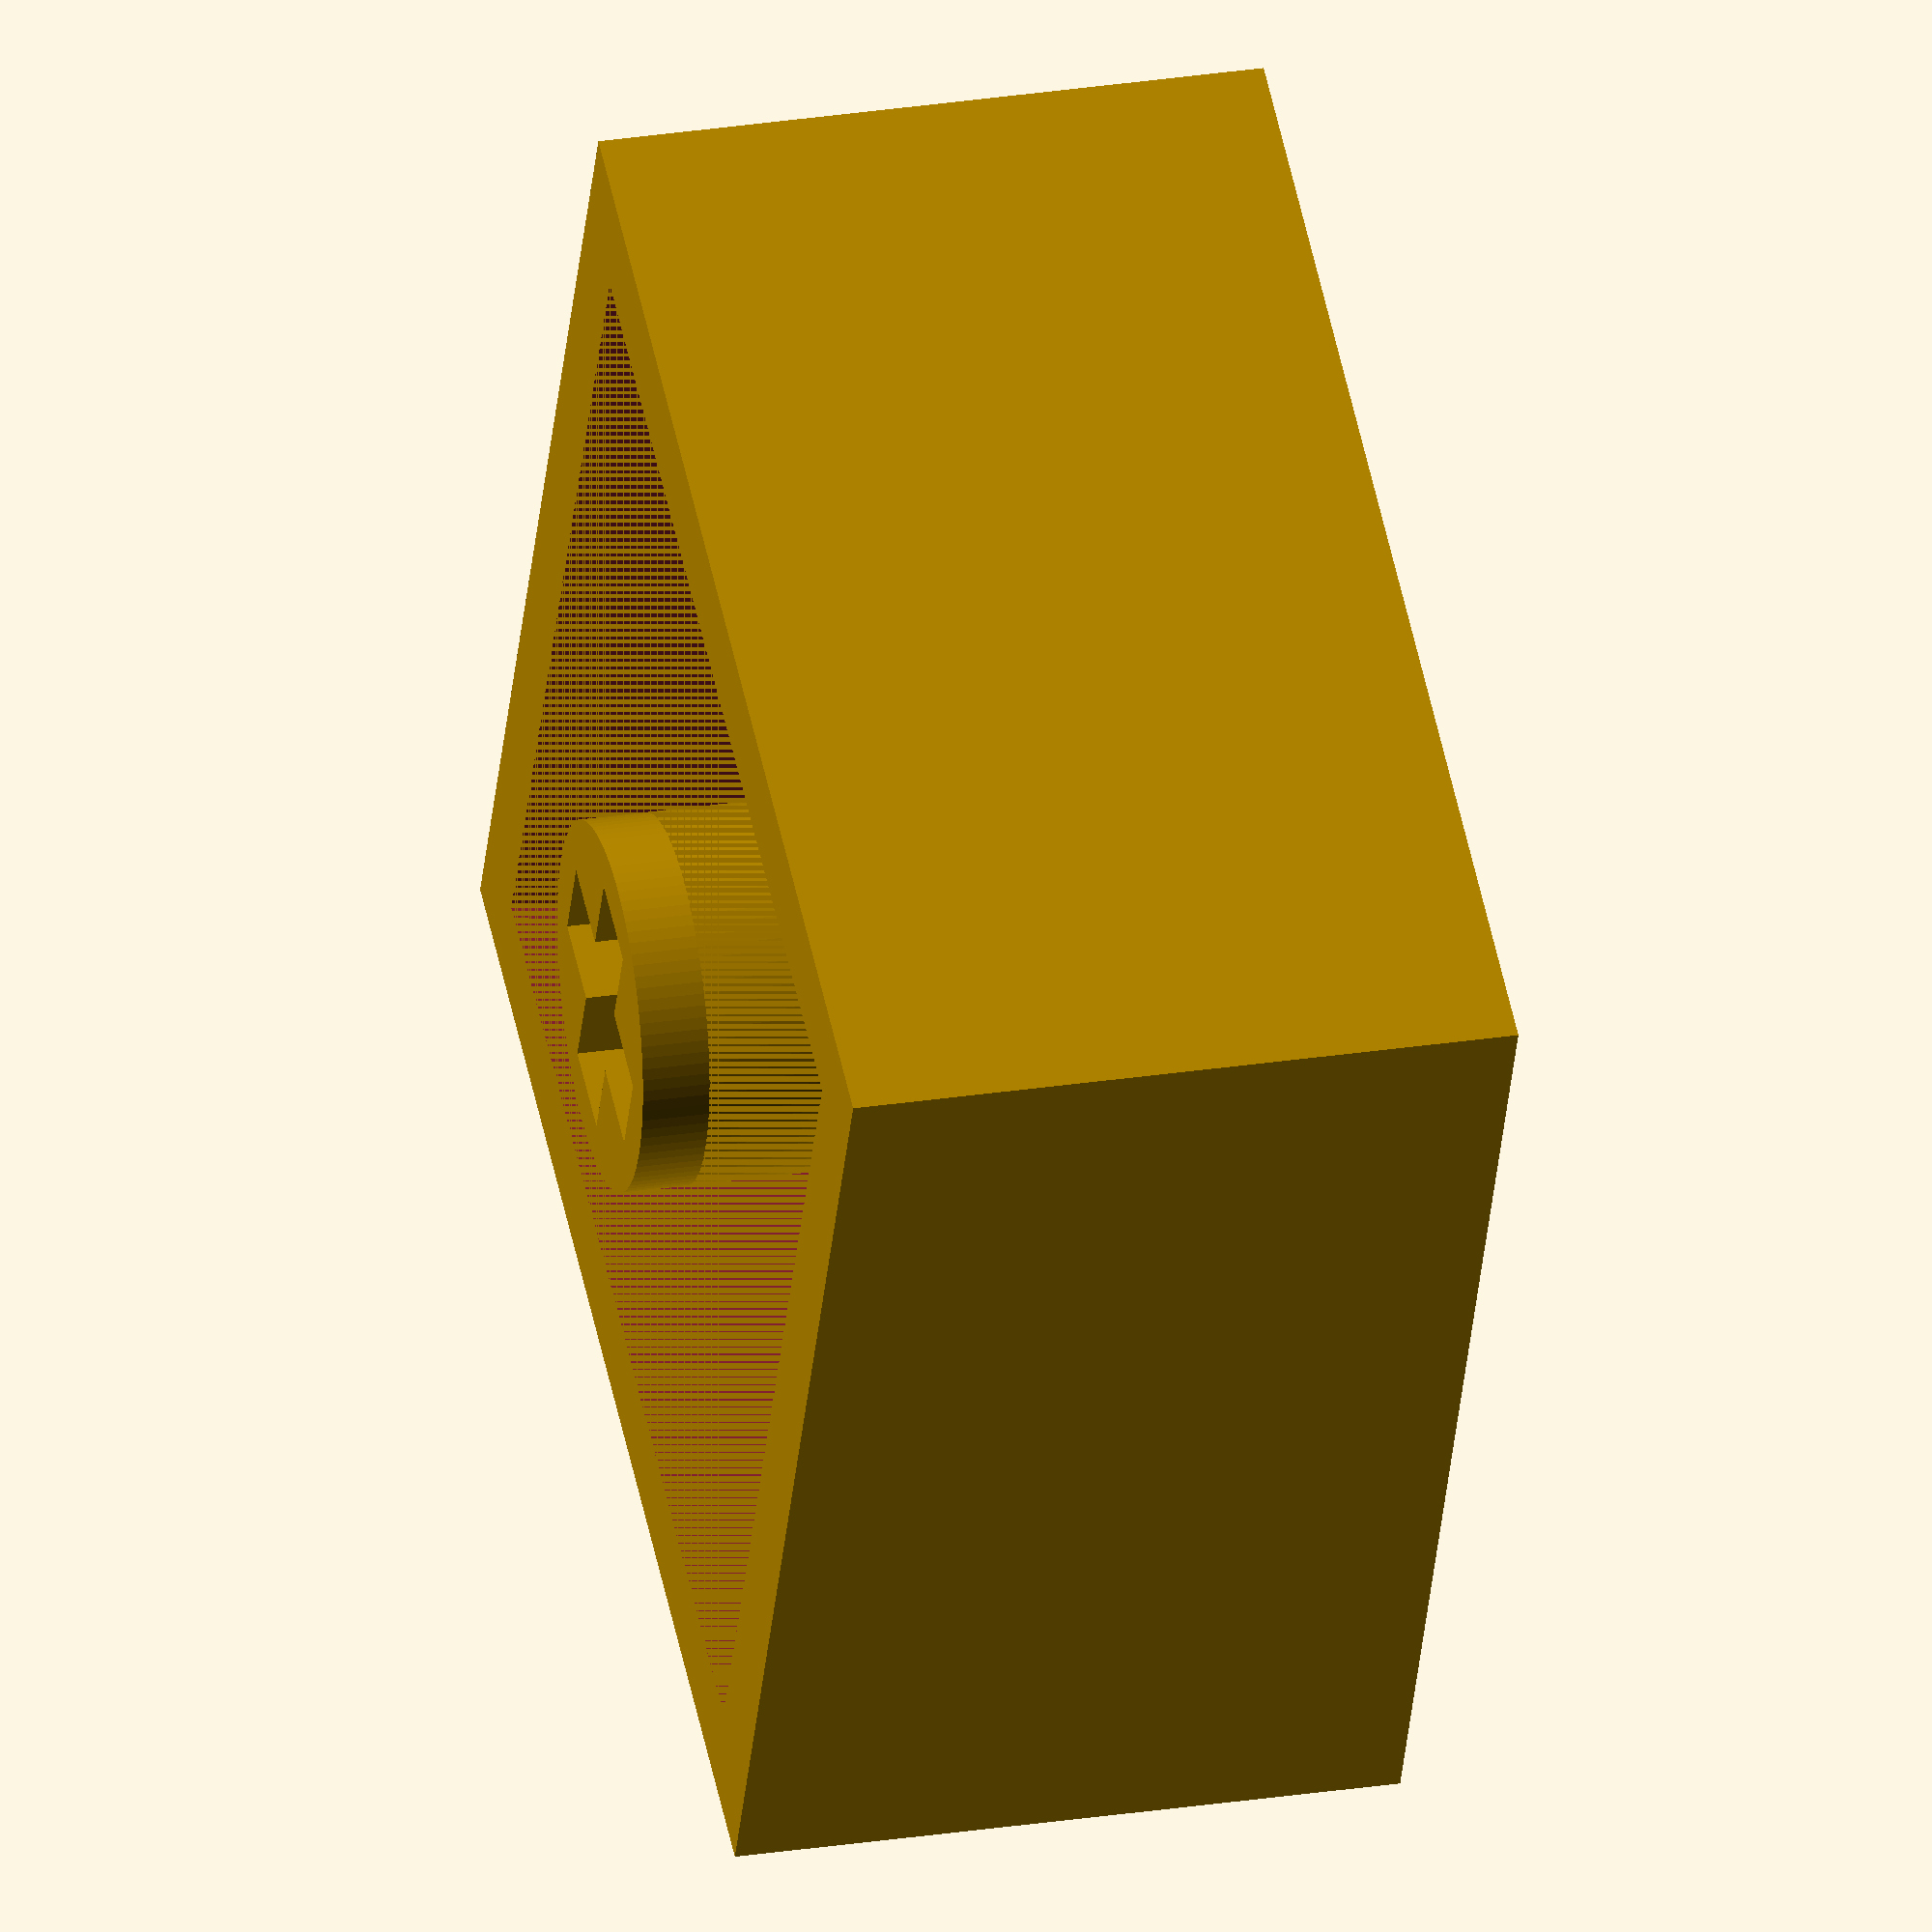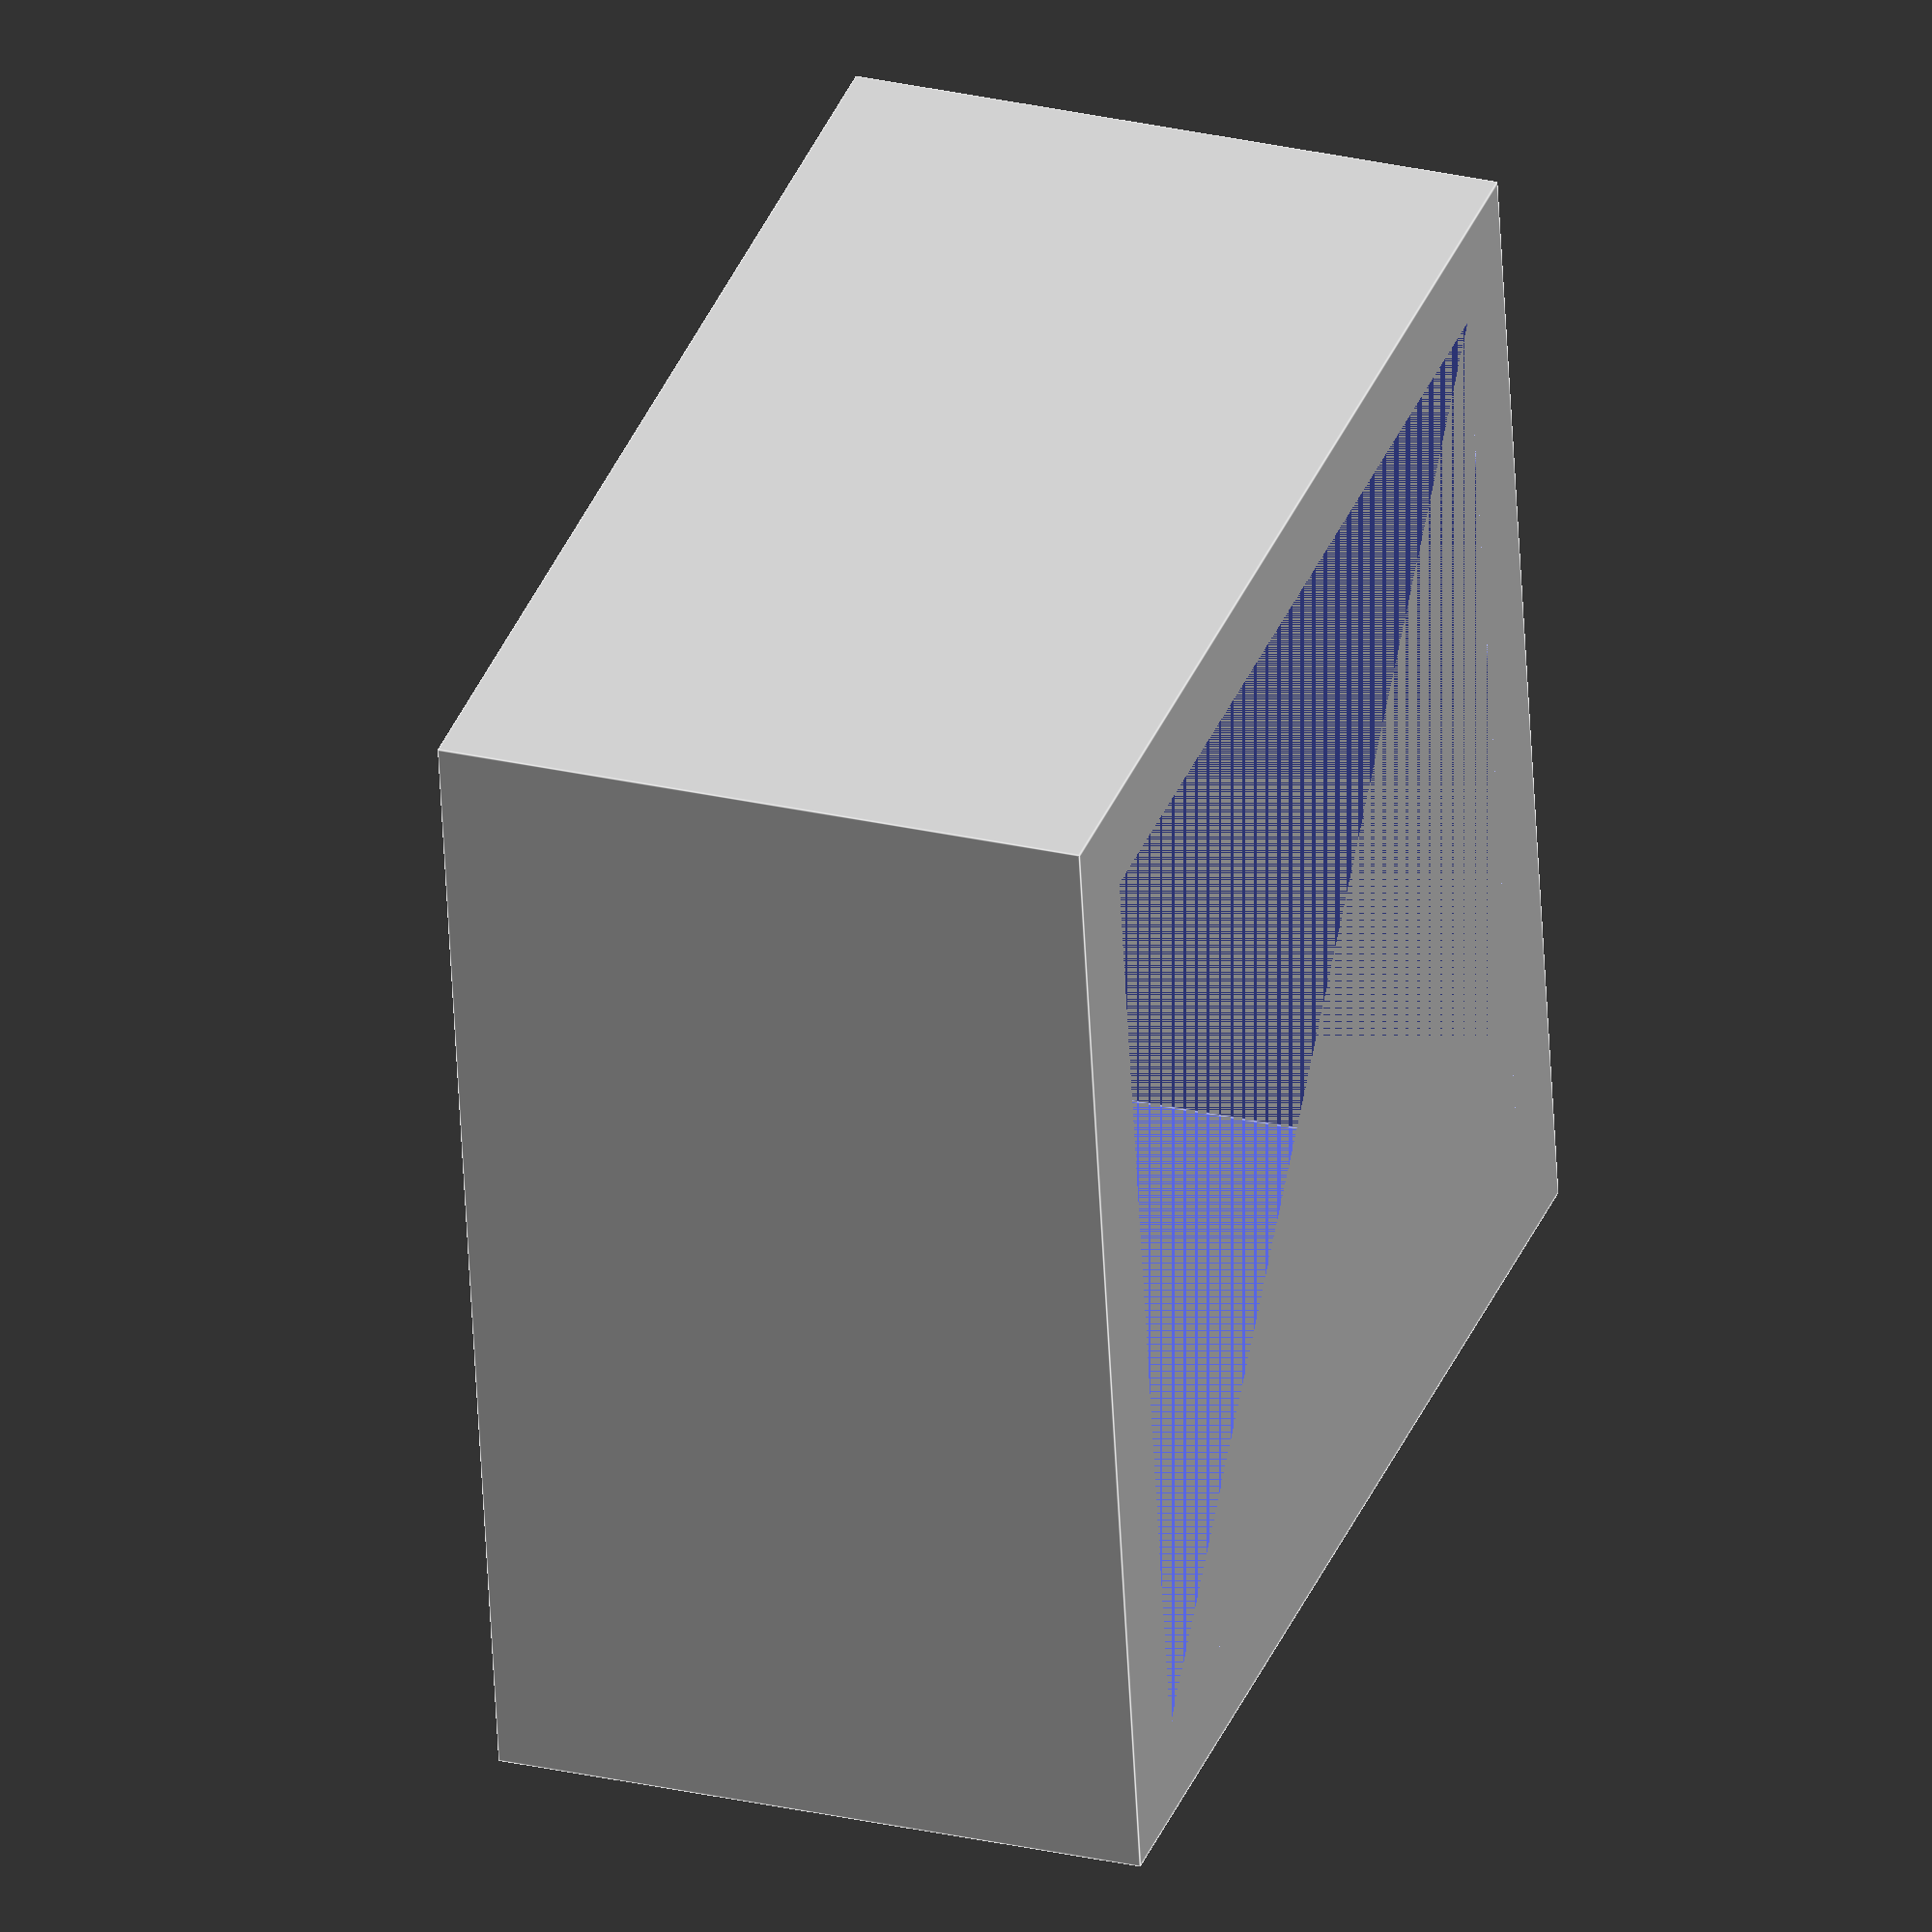
<openscad>
module create_keycap(height=10, stem_height=6, wall_thickness=3) {
    //keycap shell
    difference() {
        cube([18, 18, height], center = true);
        cube([18-wall_thickness, 18-wall_thickness, height], center = true);
    }
    
    //cherrymx stem
    linear_extrude(height=stem_height)
        difference() {
            circle(d=5.5, $fn=100, center=true);
            square([1.35, 4.02], center=true);
            square([4.02, 1.35], center=true);
        }
}

create_keycap();

</openscad>
<views>
elev=152.0 azim=294.9 roll=103.2 proj=o view=solid
elev=153.2 azim=98.3 roll=69.9 proj=o view=edges
</views>
